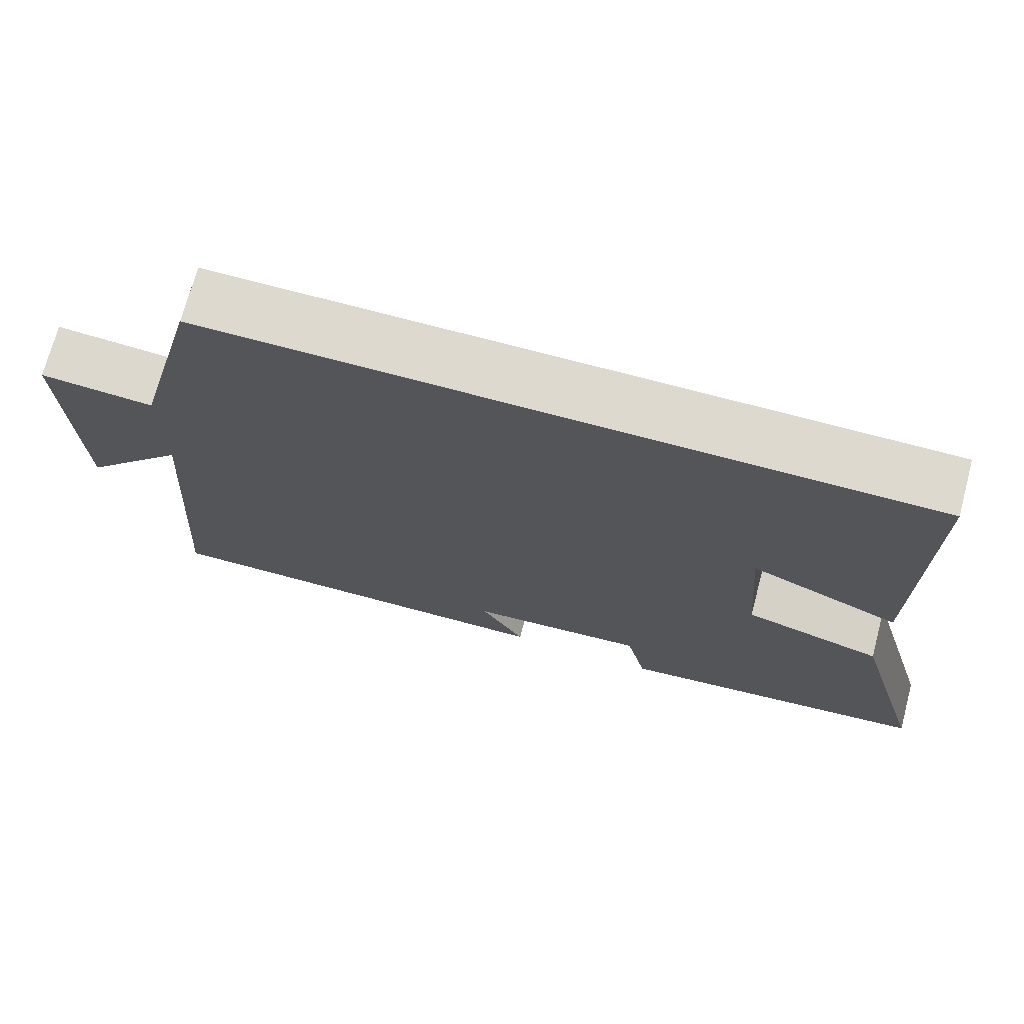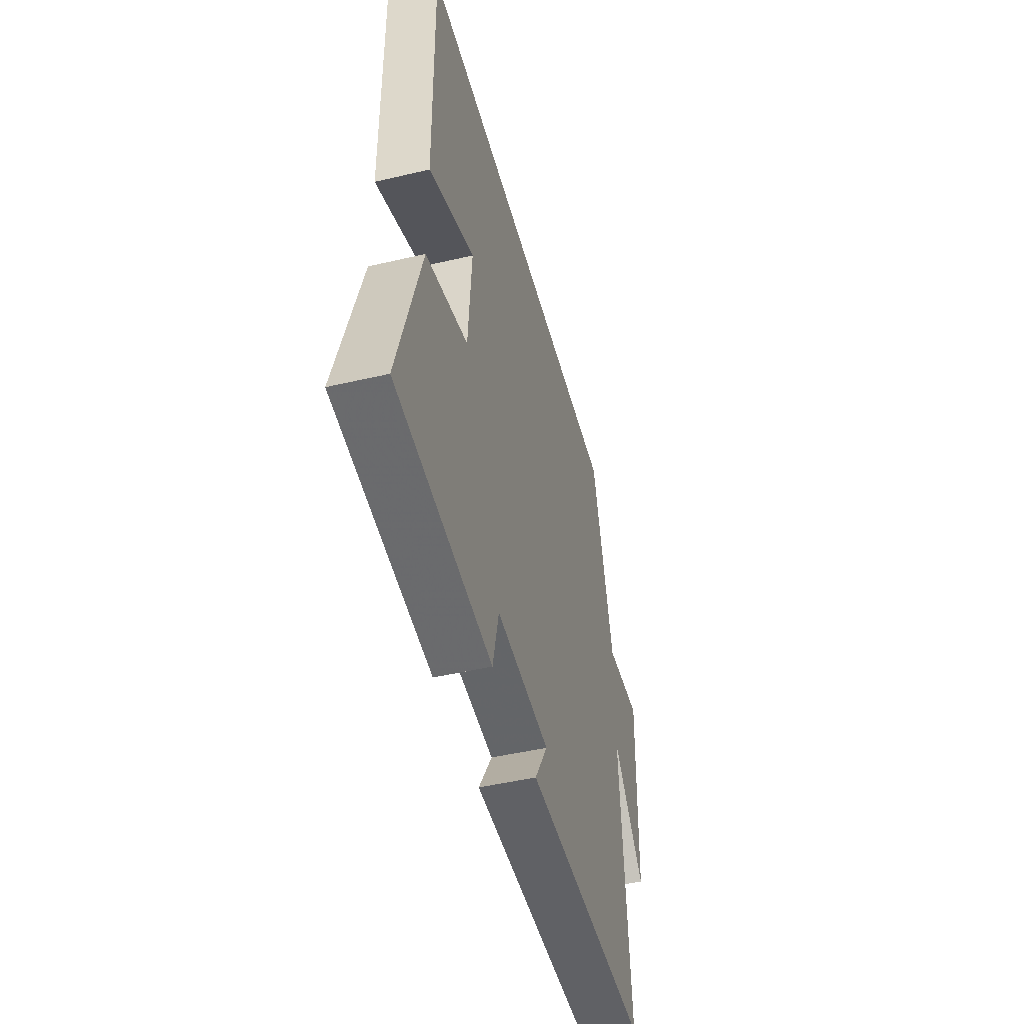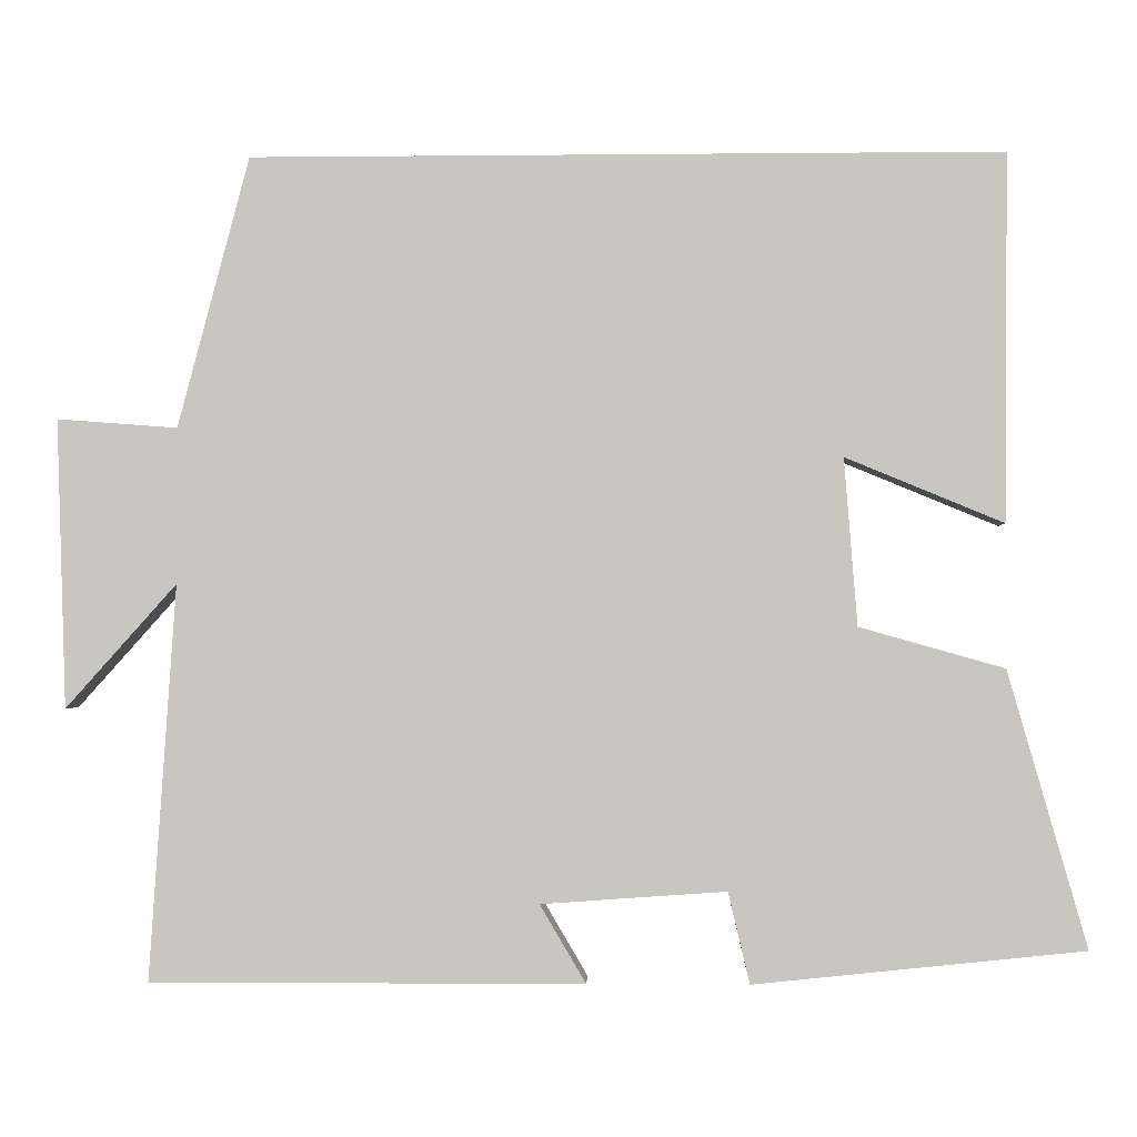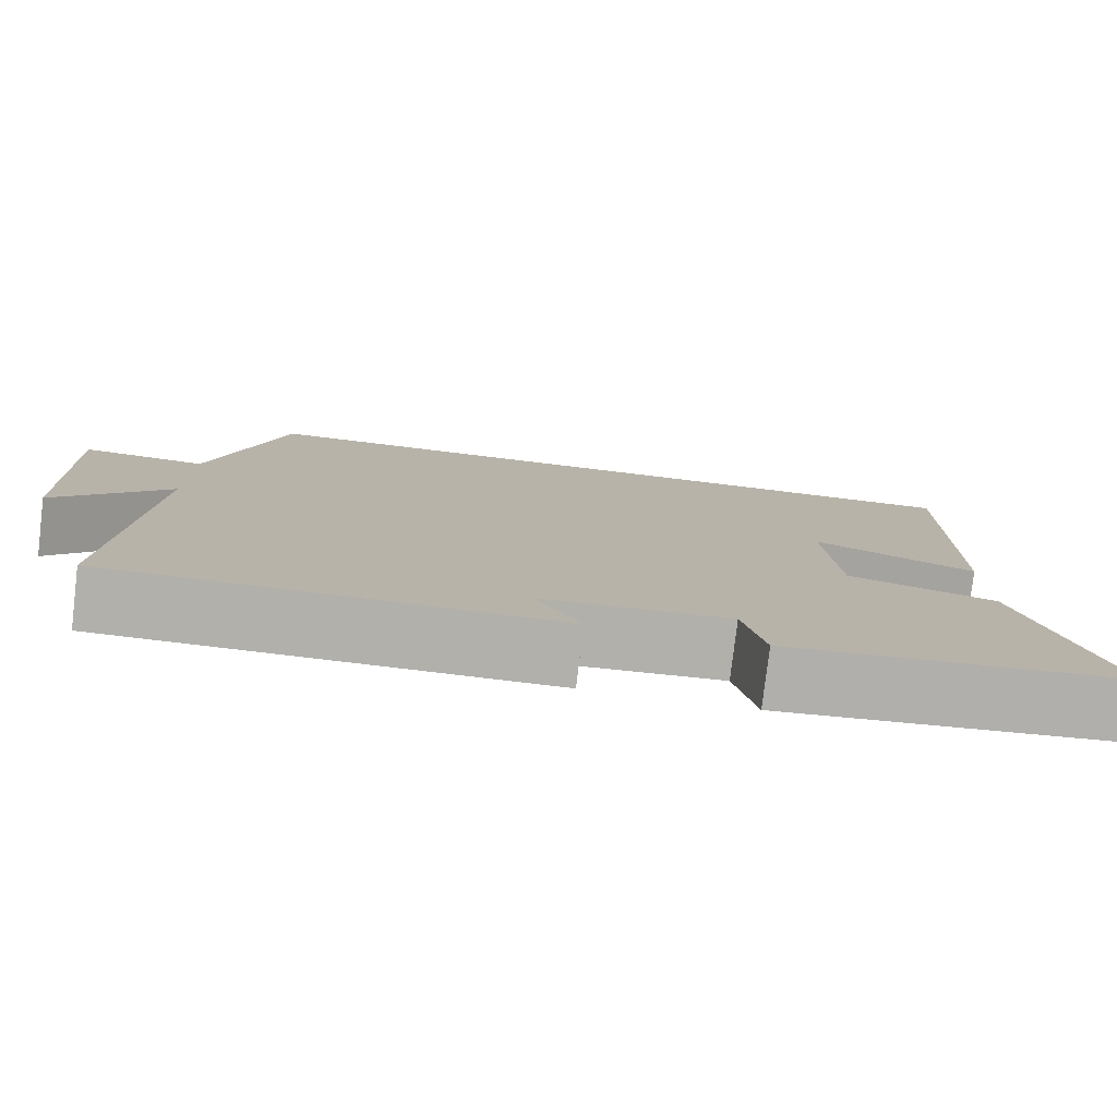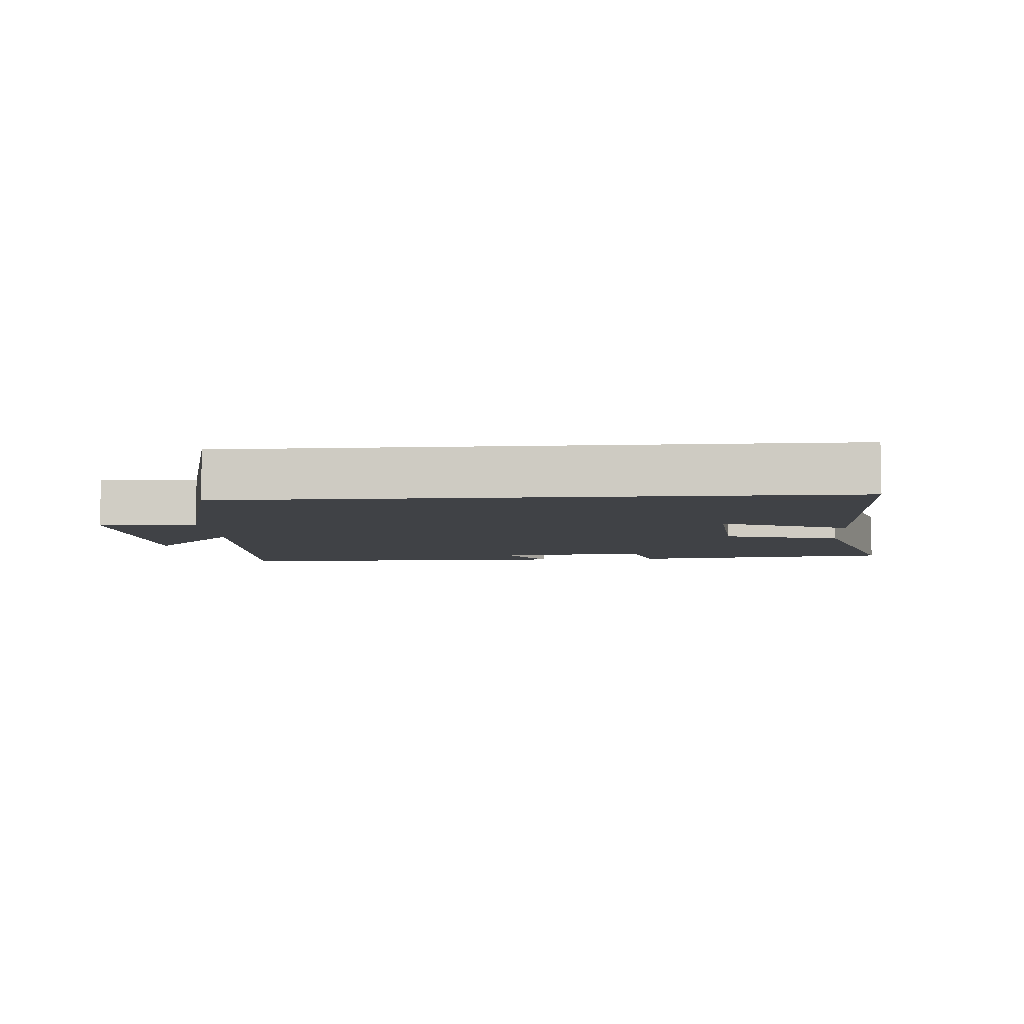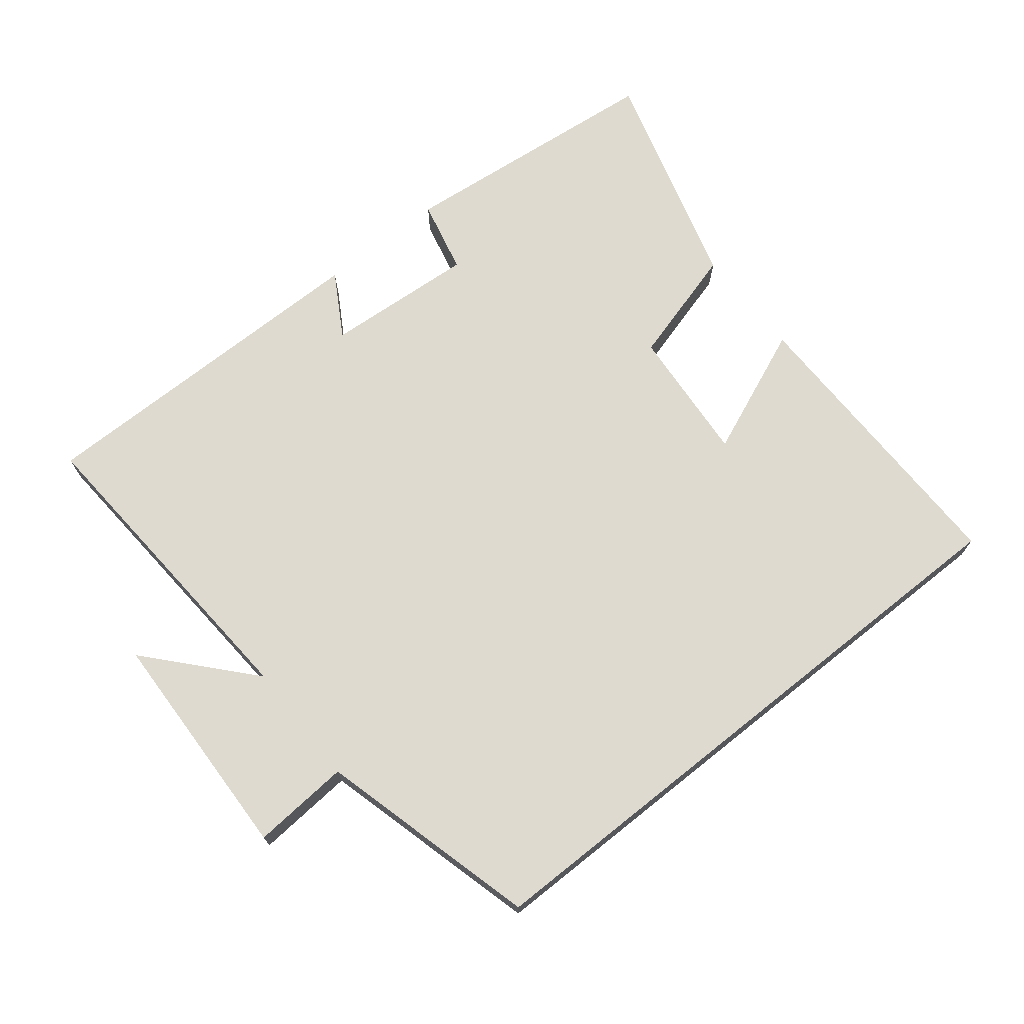
<metadata>
{"format":"obj","ext":"obj","renderer":"f3d","projection":"perspective","resolution":1024,"background":"white","views":[{"elev":71.7,"azim":15.0,"up":"+Z"},{"elev":-47.6,"azim":104.8,"up":"+Z"},{"elev":-1.8,"azim":2.2,"up":"+Z"},{"elev":-78.5,"azim":-6.8,"up":"+Z"},{"elev":-6.2,"azim":4.3,"up":"+Y"},{"elev":70.8,"azim":-38.6,"up":"+Y"}]}
</metadata>
<code>
v -0.532 0.07 -0.501
v -0.5 0.07 -0.02
v -0.635 0.07 -0.171
v -0.647 0.07 0.181
v -0.5 0.07 0.17
v -0.413 0.07 0.5
v 0.504 0.07 0.5
v 0.5 0.07 0.052
v 0.307 0.07 0.132
v 0.323 0.07 -0.072
v 0.5 0.07 -0.122
v 0.596 0.07 -0.458
v 0.193 0.07 -0.5
v 0.167 0.07 -0.389
v -0.059 0.07 -0.405
v -0.003 0.07 -0.5
v -0.532 0 -0.501
v -0.5 0 -0.02
v -0.635 0 -0.171
v -0.647 0 0.181
v -0.5 0 0.17
v -0.413 0 0.5
v 0.504 0 0.5
v 0.5 0 0.052
v 0.307 0 0.132
v 0.323 0 -0.072
v 0.5 0 -0.122
v 0.596 0 -0.458
v 0.193 0 -0.5
v 0.167 0 -0.389
v -0.059 0 -0.405
v -0.003 0 -0.5
f 15 16 1 2
f 14 15 2
f 11 12 13 14
f 10 11 14 2
f 9 10 2
f 6 7 8 9
f 5 6 9 2
f 2 3 4 5
f 18 17 32 31
f 18 31 30
f 30 29 28 27
f 18 30 27 26
f 18 26 25
f 25 24 23 22
f 18 25 22 21
f 21 20 19 18
f 1 17 18 2
f 2 18 19 3
f 3 19 20 4
f 4 20 21 5
f 5 21 22 6
f 6 22 23 7
f 7 23 24 8
f 8 24 25 9
f 9 25 26 10
f 10 26 27 11
f 11 27 28 12
f 12 28 29 13
f 13 29 30 14
f 14 30 31 15
f 15 31 32 16
f 16 32 17 1

</code>
